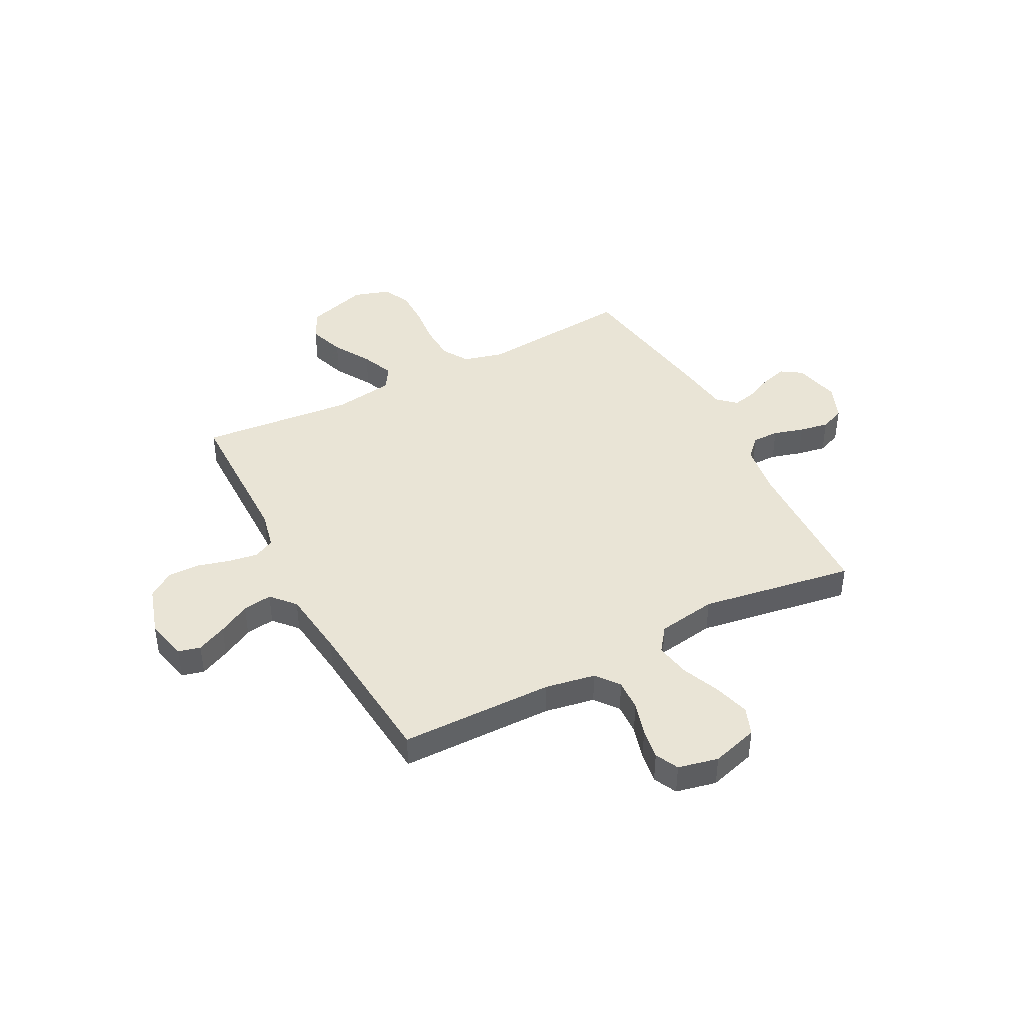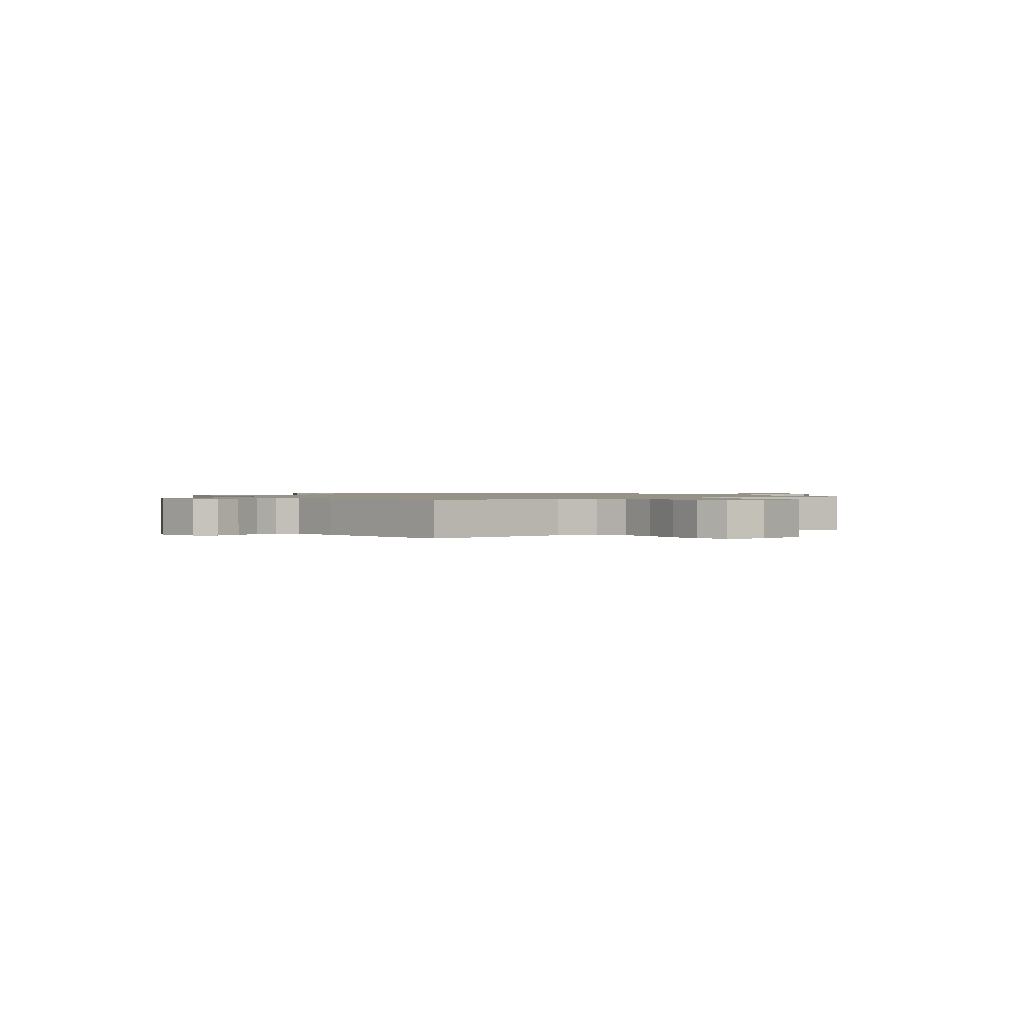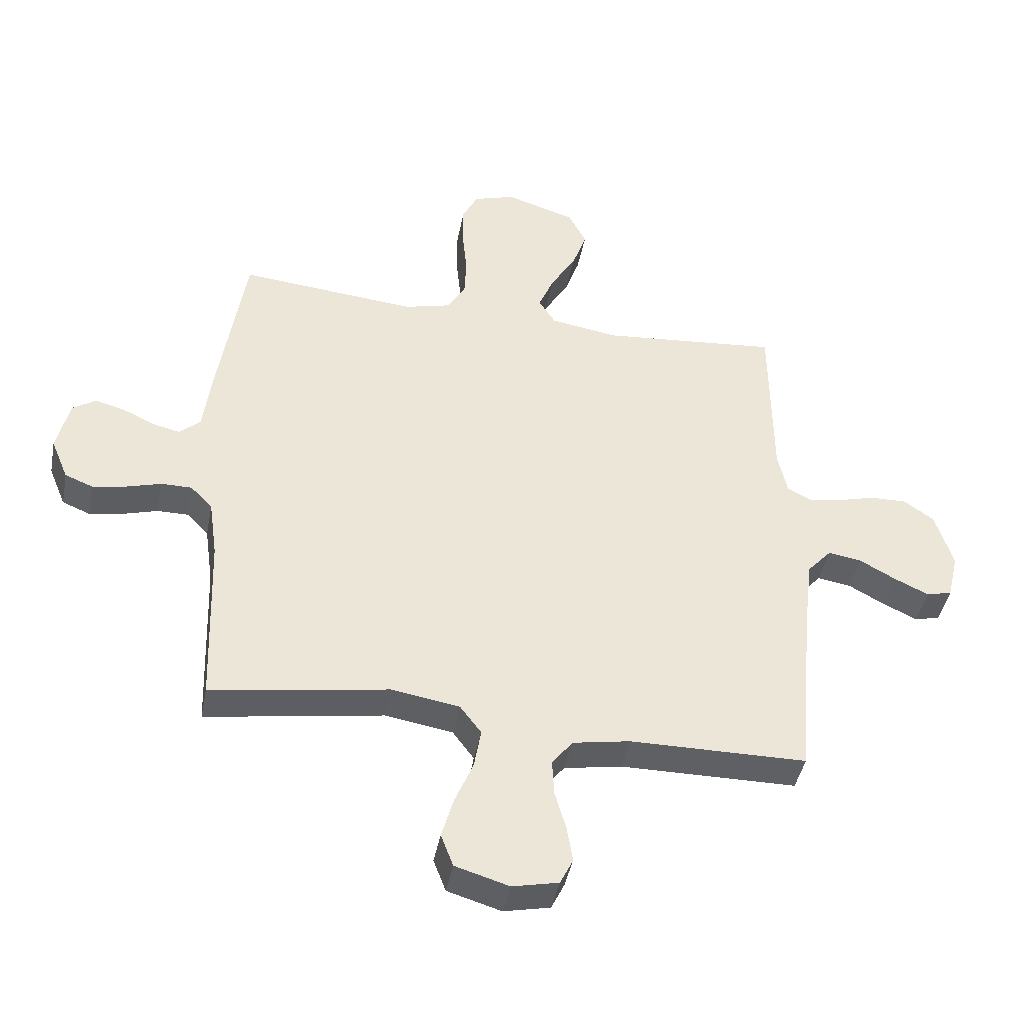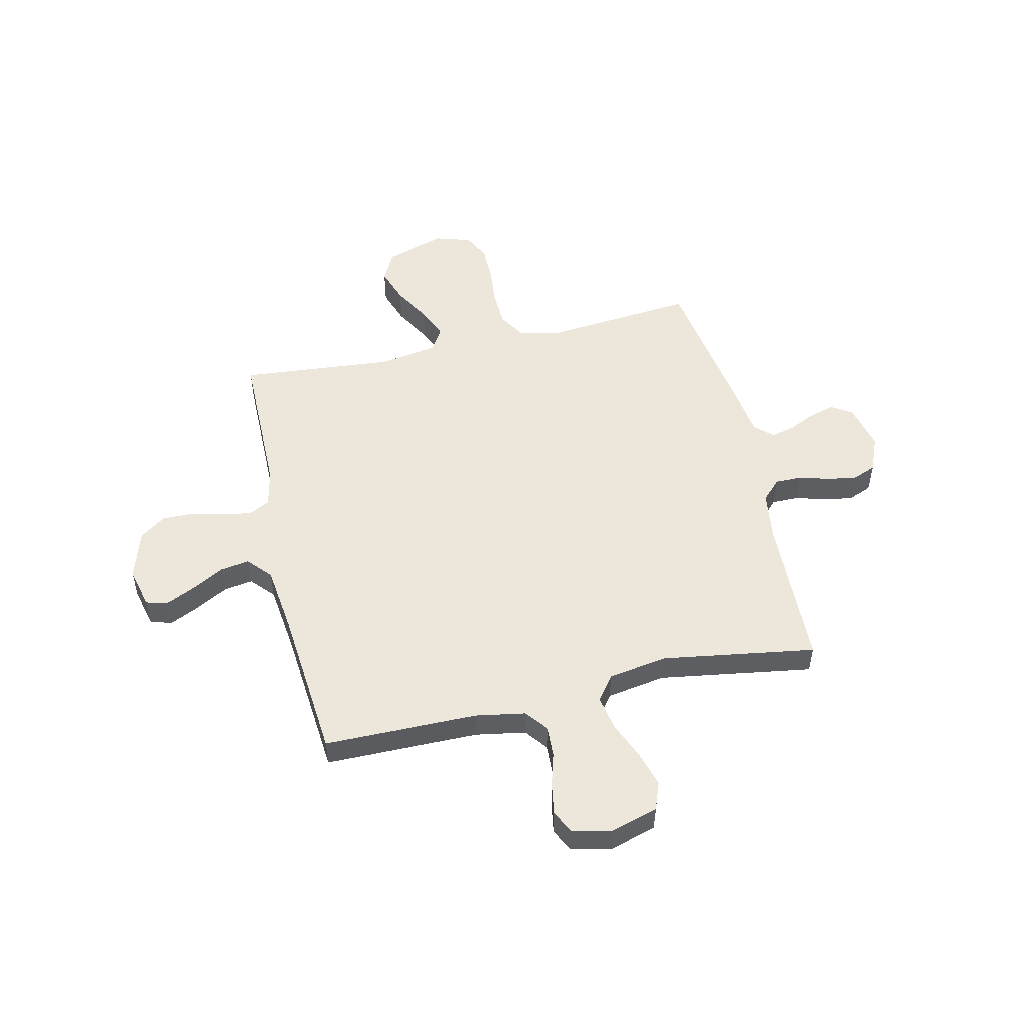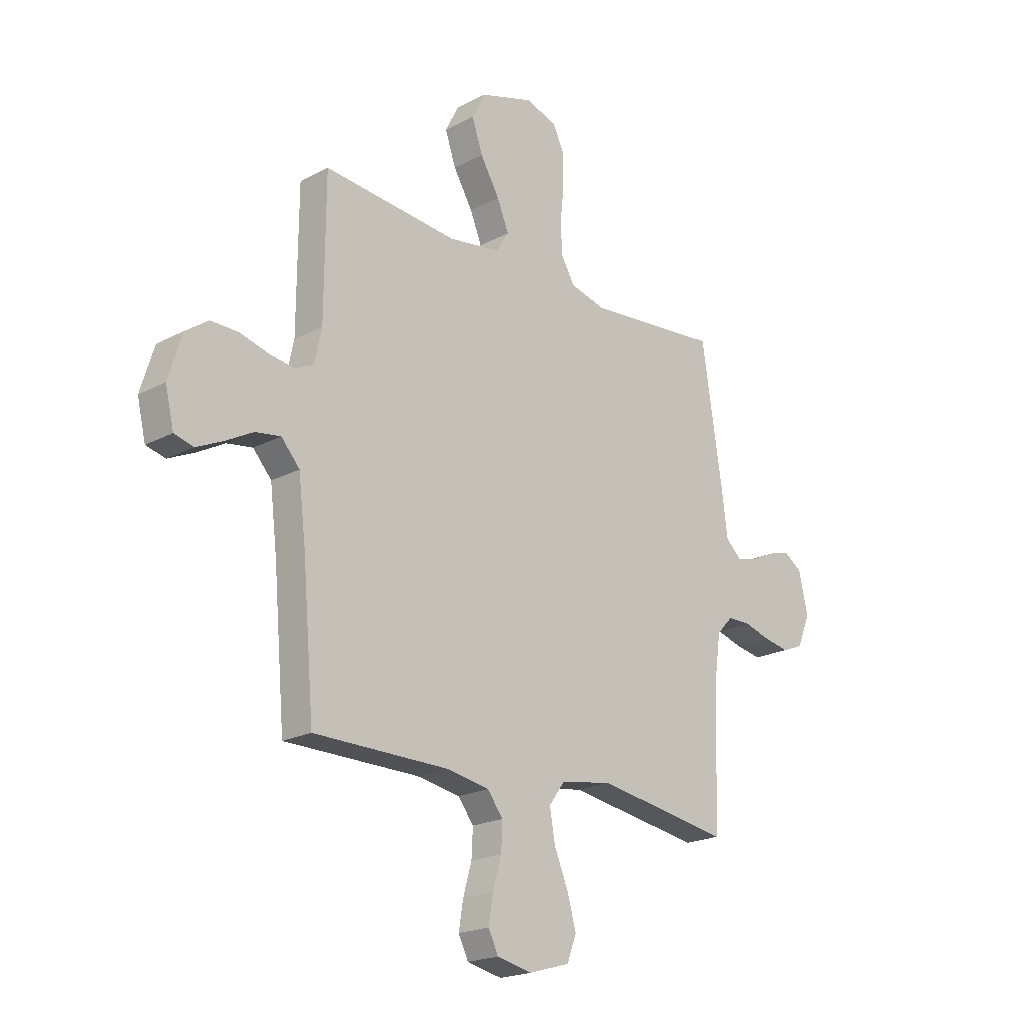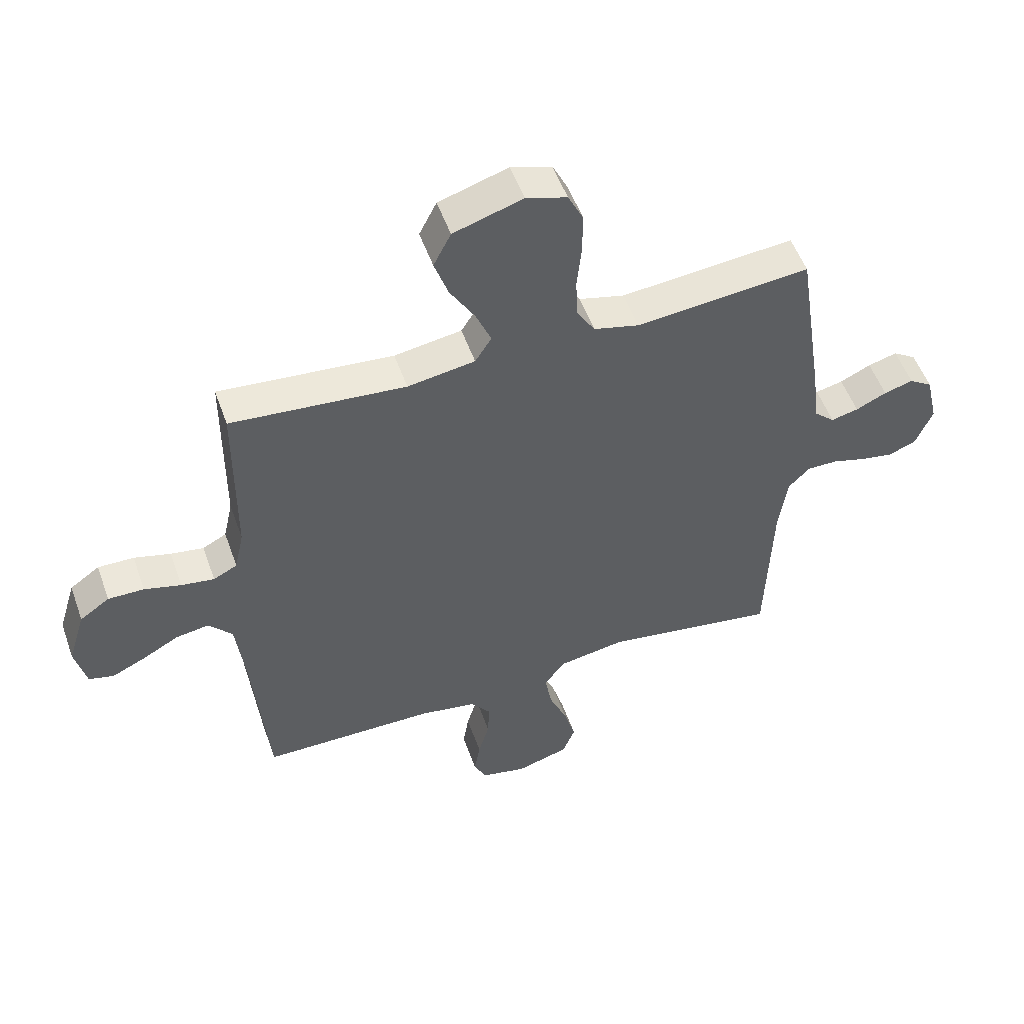
<metadata>
{"format":"obj","ext":"obj","renderer":"f3d","projection":"perspective","resolution":1024,"background":"white","views":[{"elev":42.4,"azim":152.5,"up":"+Y"},{"elev":1.1,"azim":-34.5,"up":"+Y"},{"elev":-42.8,"azim":-10.8,"up":"+Z"},{"elev":51.4,"azim":167.1,"up":"+Y"},{"elev":-20.4,"azim":133.9,"up":"+Z"},{"elev":52.7,"azim":160.6,"up":"+Z"}]}
</metadata>
<code>
v -0.5 0.07 0.5
v -0.2 0.07 0.472
v -0.122 0.07 0.492
v -0.091 0.07 0.543
v -0.088 0.07 0.613
v -0.096 0.07 0.691
v -0.096 0.07 0.762
v -0.07 0.07 0.815
v 0 0.07 0.837
v 0.119 0.07 0.8
v 0.149 0.07 0.741
v 0.125 0.07 0.671
v 0.082 0.07 0.599
v 0.056 0.07 0.536
v 0.084 0.07 0.491
v 0.2 0.07 0.473
v 0.5 0.07 0.5
v 0.502 0.07 0.2
v 0.518 0.07 0.127
v 0.559 0.07 0.106
v 0.616 0.07 0.115
v 0.679 0.07 0.132
v 0.741 0.07 0.133
v 0.792 0.07 0.097
v 0.822 0.07 0
v 0.803 0.07 -0.08
v 0.76 0.07 -0.091
v 0.702 0.07 -0.064
v 0.64 0.07 -0.03
v 0.583 0.07 -0.021
v 0.542 0.07 -0.067
v 0.526 0.07 -0.2
v 0.5 0.07 -0.5
v 0.2 0.07 -0.502
v 0.103 0.07 -0.519
v 0.068 0.07 -0.564
v 0.071 0.07 -0.625
v 0.09 0.07 -0.691
v 0.1 0.07 -0.752
v 0.078 0.07 -0.797
v 0 0.07 -0.814
v -0.091 0.07 -0.787
v -0.112 0.07 -0.732
v -0.092 0.07 -0.662
v -0.061 0.07 -0.588
v -0.049 0.07 -0.52
v -0.085 0.07 -0.472
v -0.2 0.07 -0.453
v -0.5 0.07 -0.5
v -0.51 0.07 -0.2
v -0.524 0.07 -0.1
v -0.561 0.07 -0.062
v -0.613 0.07 -0.062
v -0.672 0.07 -0.079
v -0.729 0.07 -0.089
v -0.776 0.07 -0.07
v -0.805 0.07 0
v -0.784 0.07 0.091
v -0.744 0.07 0.117
v -0.694 0.07 0.103
v -0.641 0.07 0.078
v -0.594 0.07 0.067
v -0.559 0.07 0.099
v -0.546 0.07 0.2
v -0.5 0 0.5
v -0.2 0 0.472
v -0.122 0 0.492
v -0.091 0 0.543
v -0.088 0 0.613
v -0.096 0 0.691
v -0.096 0 0.762
v -0.07 0 0.815
v 0 0 0.837
v 0.119 0 0.8
v 0.149 0 0.741
v 0.125 0 0.671
v 0.082 0 0.599
v 0.056 0 0.536
v 0.084 0 0.491
v 0.2 0 0.473
v 0.5 0 0.5
v 0.502 0 0.2
v 0.518 0 0.127
v 0.559 0 0.106
v 0.616 0 0.115
v 0.679 0 0.132
v 0.741 0 0.133
v 0.792 0 0.097
v 0.822 0 0
v 0.803 0 -0.08
v 0.76 0 -0.091
v 0.702 0 -0.064
v 0.64 0 -0.03
v 0.583 0 -0.021
v 0.542 0 -0.067
v 0.526 0 -0.2
v 0.5 0 -0.5
v 0.2 0 -0.502
v 0.103 0 -0.519
v 0.068 0 -0.564
v 0.071 0 -0.625
v 0.09 0 -0.691
v 0.1 0 -0.752
v 0.078 0 -0.797
v 0 0 -0.814
v -0.091 0 -0.787
v -0.112 0 -0.732
v -0.092 0 -0.662
v -0.061 0 -0.588
v -0.049 0 -0.52
v -0.085 0 -0.472
v -0.2 0 -0.453
v -0.5 0 -0.5
v -0.51 0 -0.2
v -0.524 0 -0.1
v -0.561 0 -0.062
v -0.613 0 -0.062
v -0.672 0 -0.079
v -0.729 0 -0.089
v -0.776 0 -0.07
v -0.805 0 0
v -0.784 0 0.091
v -0.744 0 0.117
v -0.694 0 0.103
v -0.641 0 0.078
v -0.594 0 0.067
v -0.559 0 0.099
v -0.546 0 0.2
f 63 64 1 2
f 59 60 61
f 58 59 61
f 57 58 61
f 56 57 61
f 55 56 61
f 54 55 61
f 53 54 61
f 52 53 61 62
f 51 52 62 63
f 48 49 50
f 47 48 50 51
f 43 44 45
f 42 43 45
f 41 42 45
f 40 41 45
f 39 40 45
f 38 39 45
f 37 38 45
f 36 37 45 46
f 35 36 46 47
f 32 33 34
f 63 2 3
f 51 63 3
f 47 51 3
f 35 47 3
f 34 35 3
f 32 34 3
f 31 32 3
f 27 28 29
f 26 27 29
f 25 26 29
f 24 25 29
f 23 24 29
f 22 23 29
f 21 22 29
f 16 17 18
f 15 16 18 19
f 11 12 13
f 10 11 13
f 9 10 13
f 8 9 13
f 7 8 13
f 6 7 13
f 5 6 13
f 4 5 13 14
f 30 31 3 4
f 20 21 29 30
f 19 20 30
f 15 19 30 4
f 4 14 15
f 66 65 128 127
f 125 124 123
f 125 123 122
f 125 122 121
f 125 121 120
f 125 120 119
f 125 119 118
f 125 118 117
f 126 125 117 116
f 127 126 116 115
f 114 113 112
f 115 114 112 111
f 109 108 107
f 109 107 106
f 109 106 105
f 109 105 104
f 109 104 103
f 109 103 102
f 109 102 101
f 110 109 101 100
f 111 110 100 99
f 98 97 96
f 67 66 127
f 67 127 115
f 67 115 111
f 67 111 99
f 67 99 98
f 67 98 96
f 67 96 95
f 93 92 91
f 93 91 90
f 93 90 89
f 93 89 88
f 93 88 87
f 93 87 86
f 93 86 85
f 82 81 80
f 83 82 80 79
f 77 76 75
f 77 75 74
f 77 74 73
f 77 73 72
f 77 72 71
f 77 71 70
f 77 70 69
f 78 77 69 68
f 68 67 95 94
f 94 93 85 84
f 94 84 83
f 68 94 83 79
f 79 78 68
f 1 65 66 2
f 2 66 67 3
f 3 67 68 4
f 4 68 69 5
f 5 69 70 6
f 6 70 71 7
f 7 71 72 8
f 8 72 73 9
f 9 73 74 10
f 10 74 75 11
f 11 75 76 12
f 12 76 77 13
f 13 77 78 14
f 14 78 79 15
f 15 79 80 16
f 16 80 81 17
f 17 81 82 18
f 18 82 83 19
f 19 83 84 20
f 20 84 85 21
f 21 85 86 22
f 22 86 87 23
f 23 87 88 24
f 24 88 89 25
f 25 89 90 26
f 26 90 91 27
f 27 91 92 28
f 28 92 93 29
f 29 93 94 30
f 30 94 95 31
f 31 95 96 32
f 32 96 97 33
f 33 97 98 34
f 34 98 99 35
f 35 99 100 36
f 36 100 101 37
f 37 101 102 38
f 38 102 103 39
f 39 103 104 40
f 40 104 105 41
f 41 105 106 42
f 42 106 107 43
f 43 107 108 44
f 44 108 109 45
f 45 109 110 46
f 46 110 111 47
f 47 111 112 48
f 48 112 113 49
f 49 113 114 50
f 50 114 115 51
f 51 115 116 52
f 52 116 117 53
f 53 117 118 54
f 54 118 119 55
f 55 119 120 56
f 56 120 121 57
f 57 121 122 58
f 58 122 123 59
f 59 123 124 60
f 60 124 125 61
f 61 125 126 62
f 62 126 127 63
f 63 127 128 64
f 64 128 65 1

</code>
